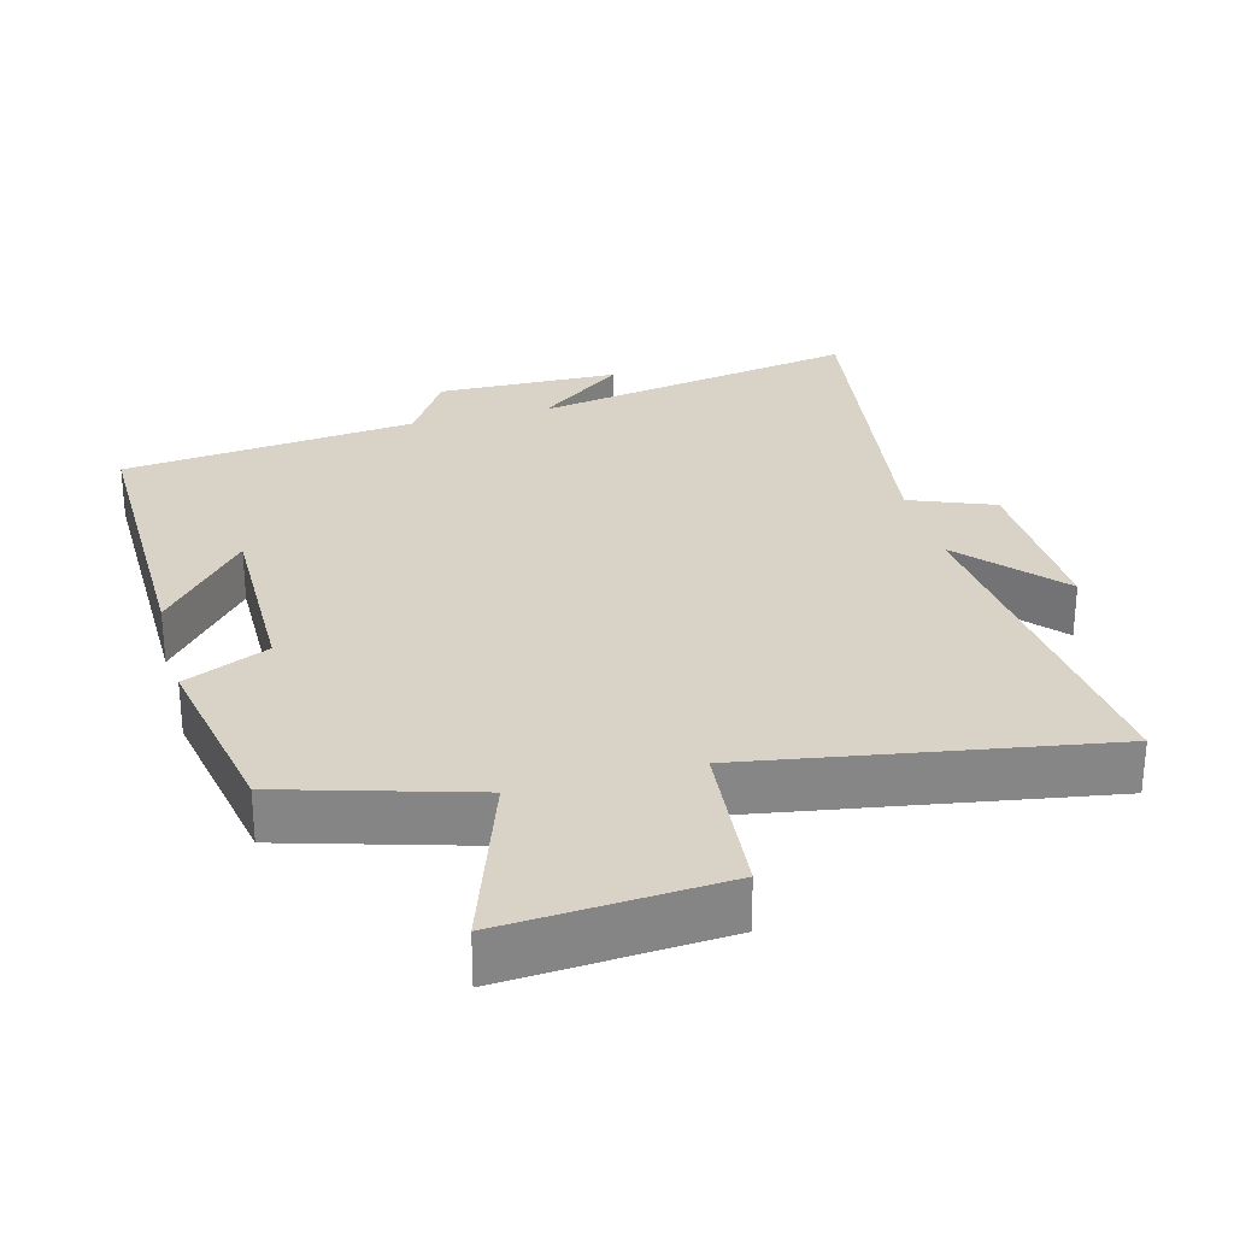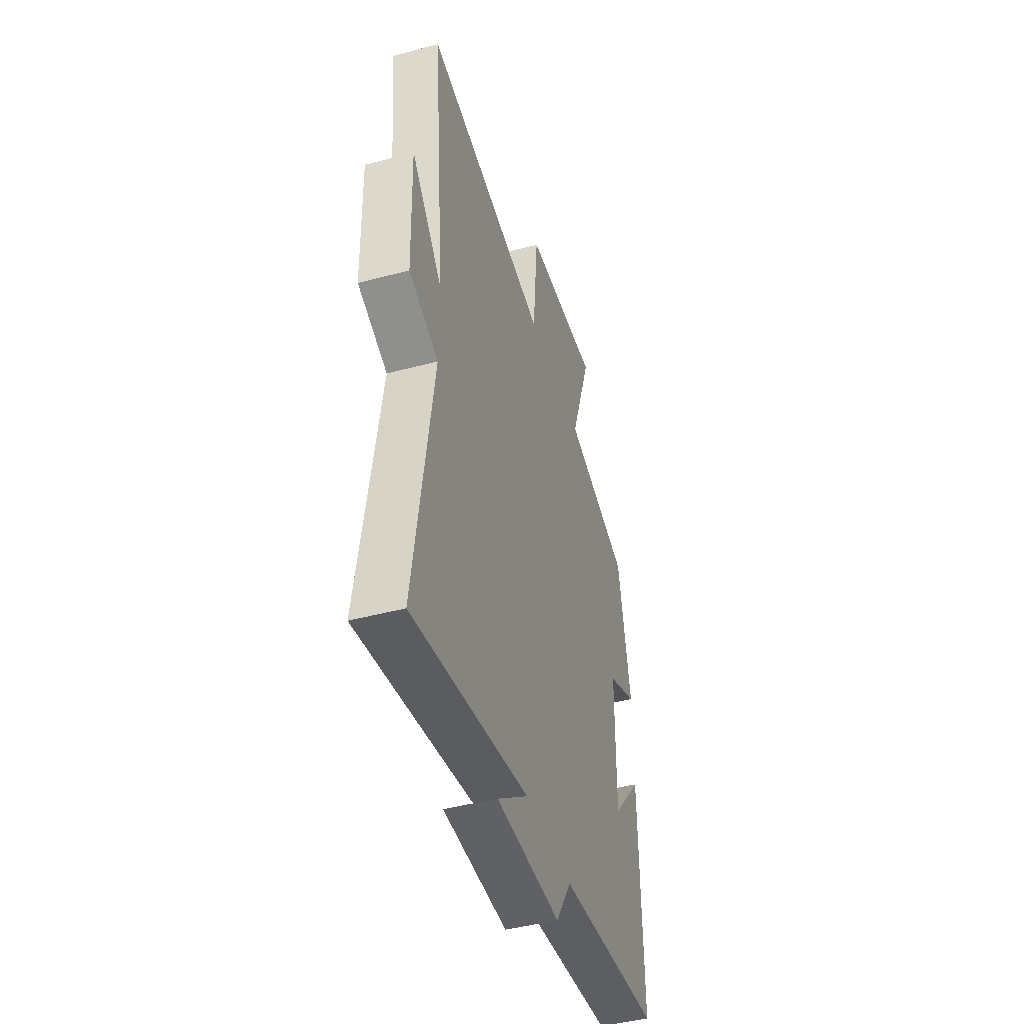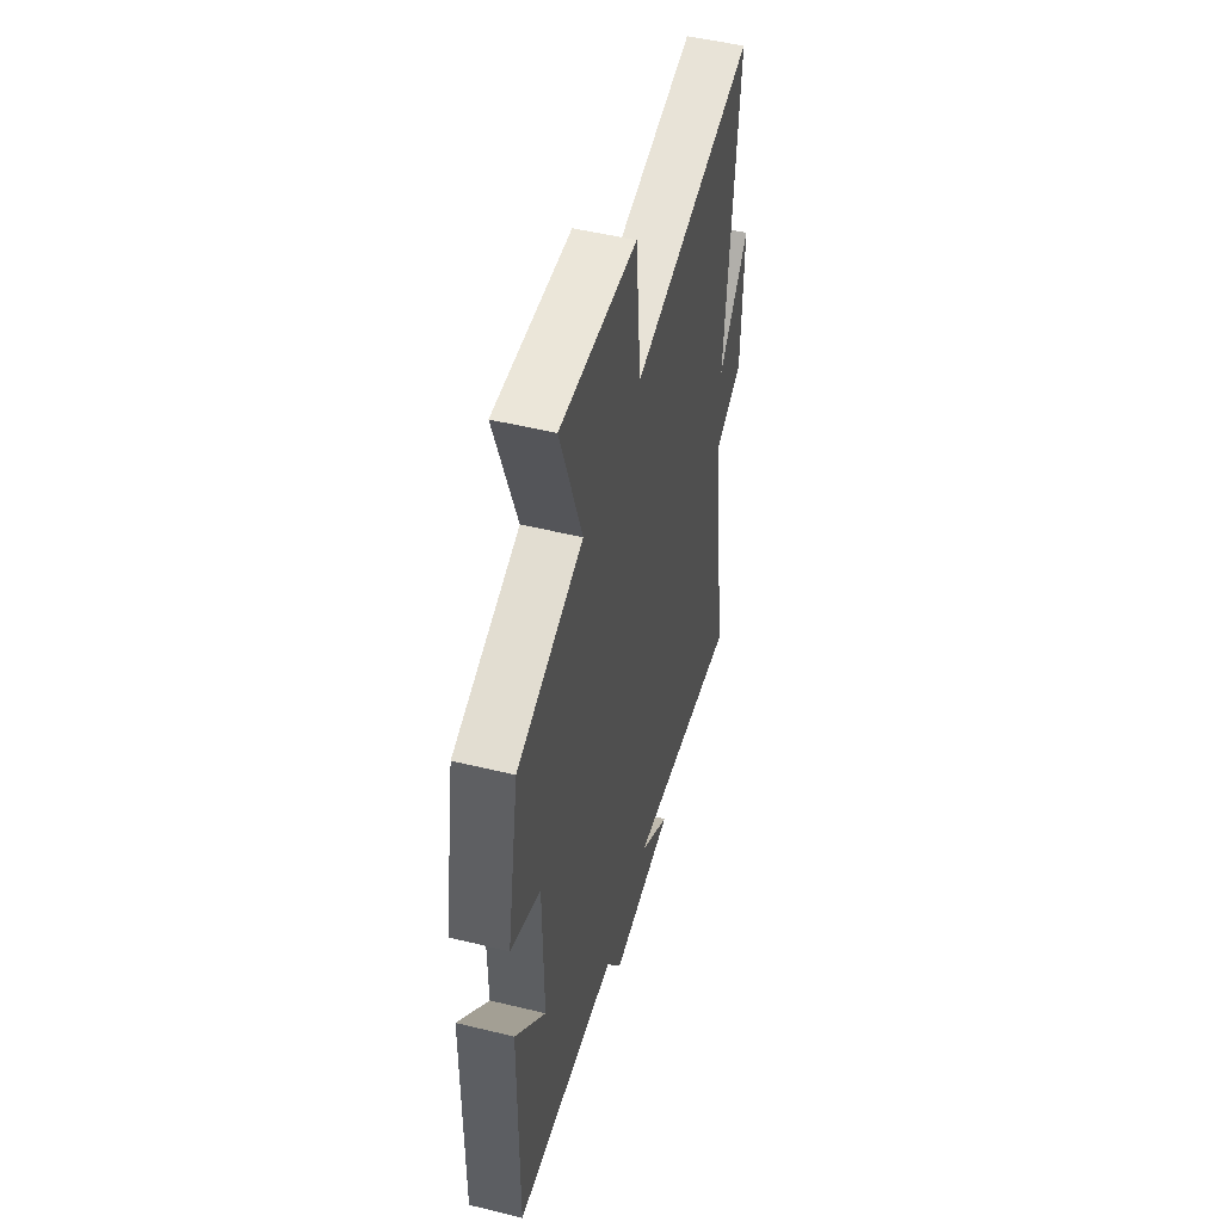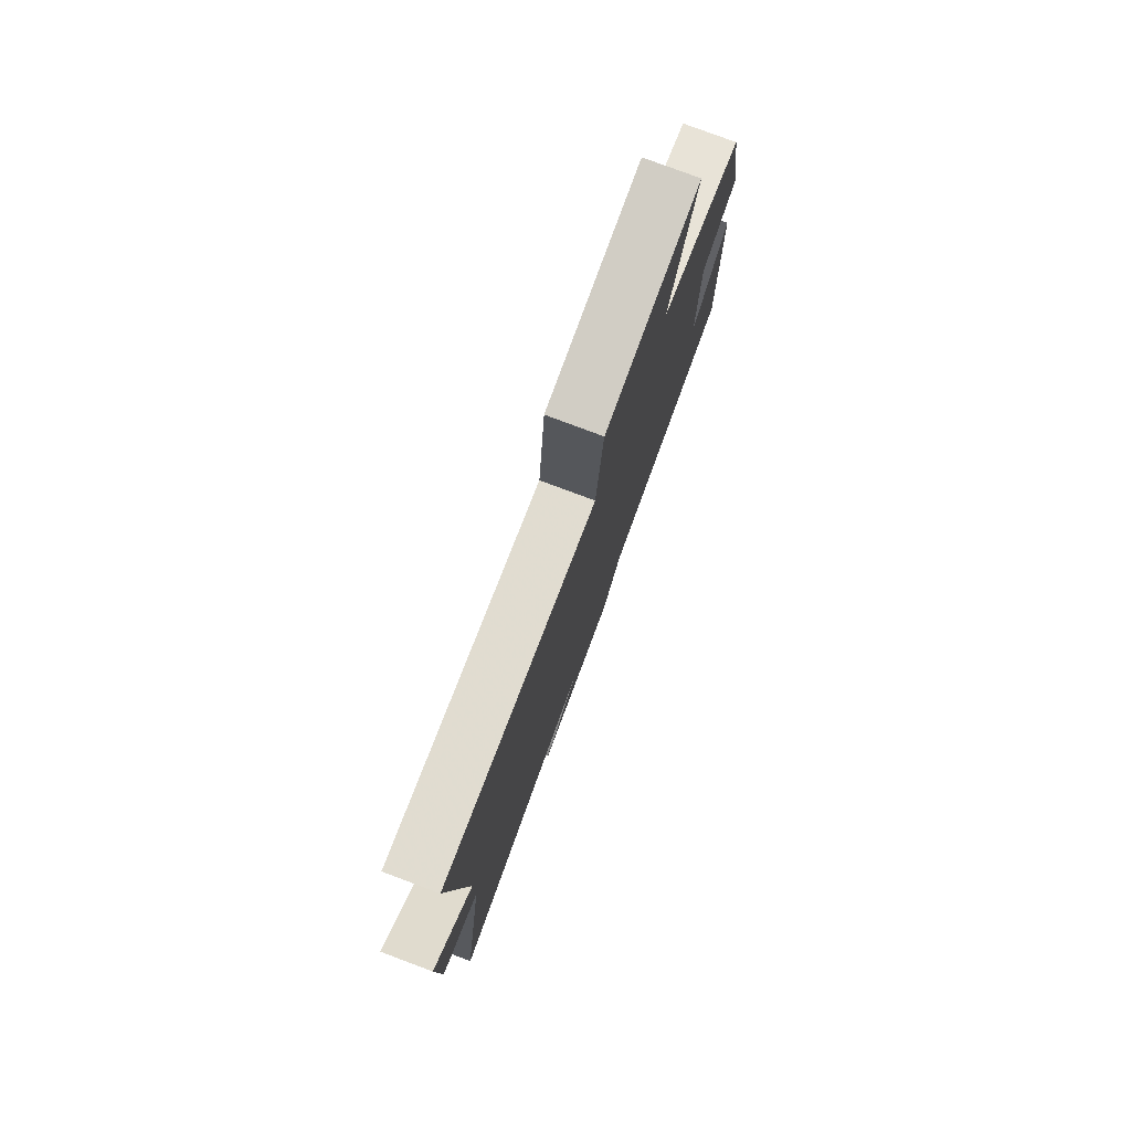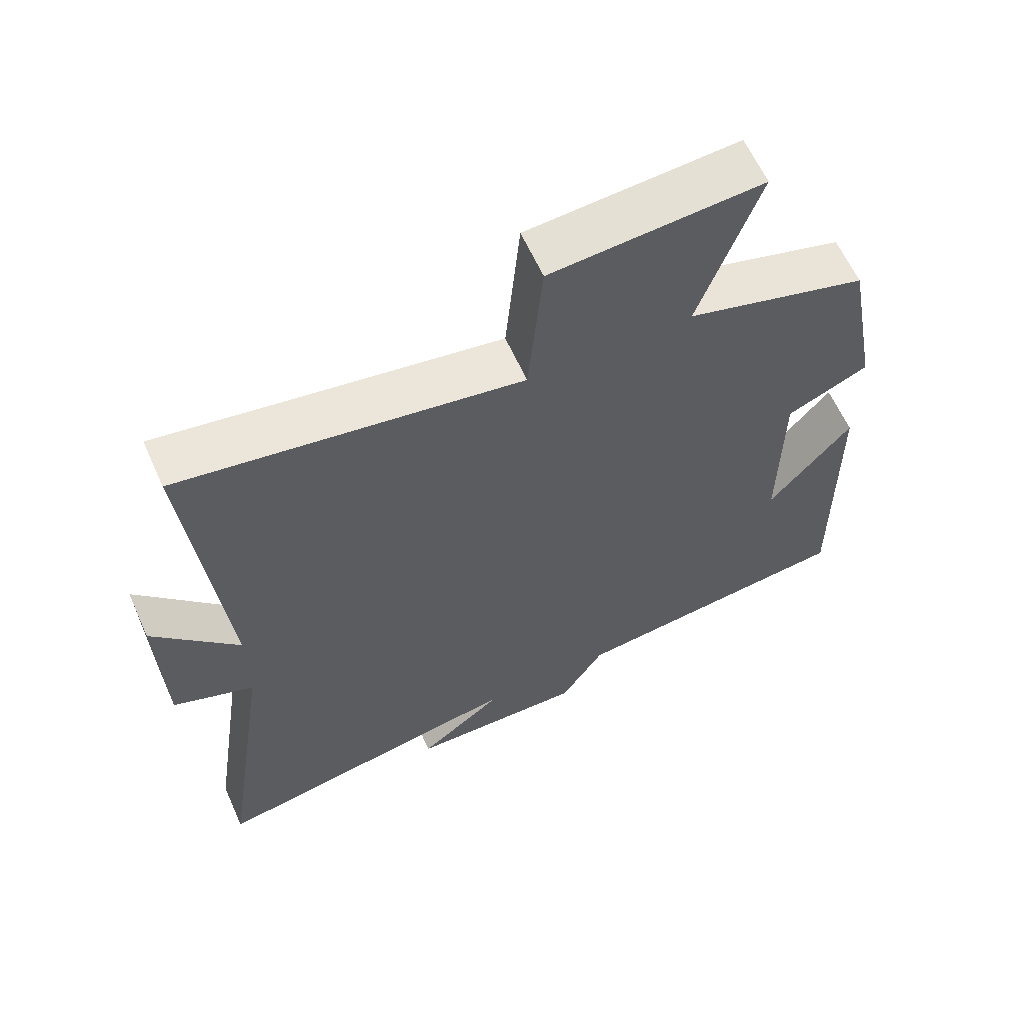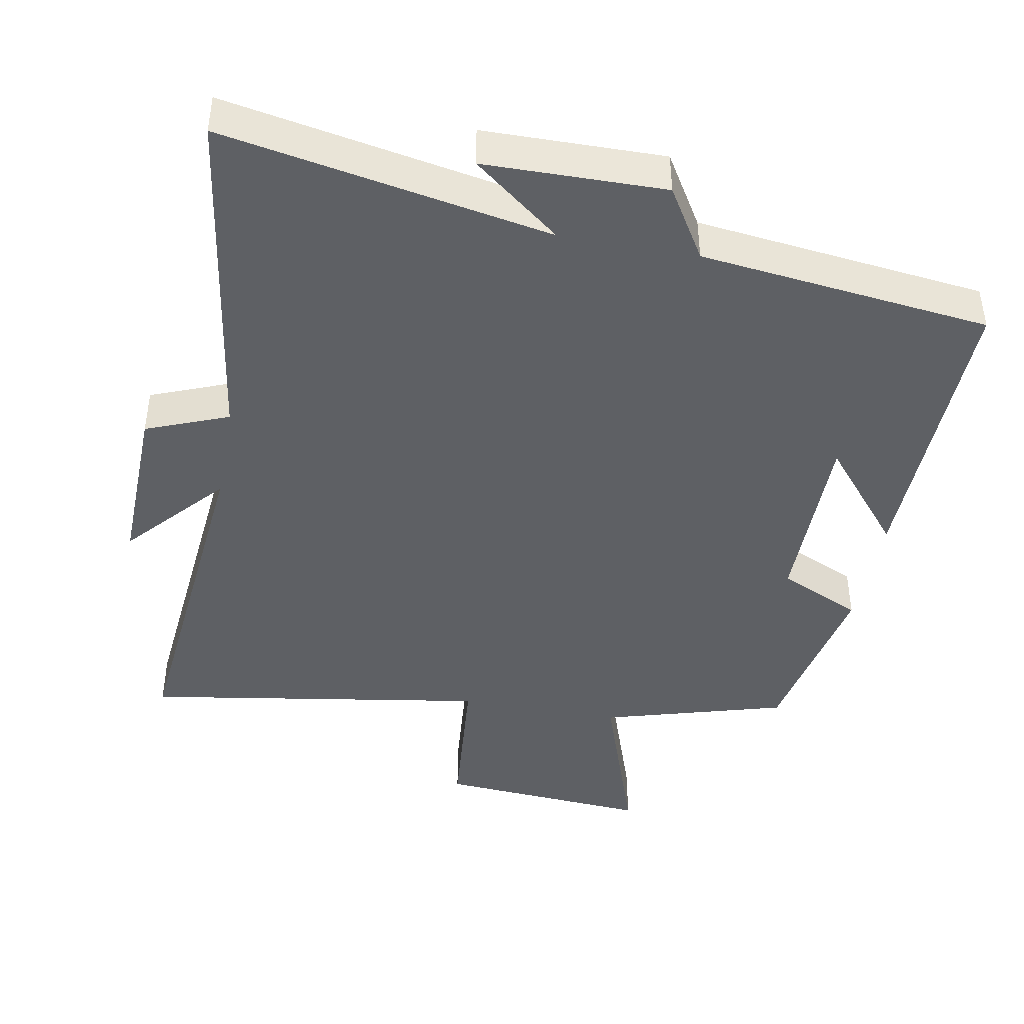
<metadata>
{"format":"obj","ext":"obj","renderer":"f3d","projection":"perspective","resolution":1024,"background":"white","views":[{"elev":28.2,"azim":-14.9,"up":"+Y"},{"elev":-45.3,"azim":107.1,"up":"+Z"},{"elev":50.7,"azim":-75.1,"up":"+Z"},{"elev":78.8,"azim":110.5,"up":"+Z"},{"elev":62.1,"azim":155.8,"up":"+Z"},{"elev":-43.0,"azim":169.4,"up":"+Y"}]}
</metadata>
<code>
v 0.548 0.07 0.581
v 0.5 0.07 0.068
v 0.624 0.07 0.209
v 0.618 0.07 -0.037
v 0.5 0.07 -0.084
v 0.575 0.07 -0.587
v 0.107 0.07 -0.5
v 0.232 0.07 -0.598
v -0.026 0.07 -0.602
v -0.089 0.07 -0.5
v -0.506 0.07 -0.452
v -0.5 0.07 -0.018
v -0.379 0.07 -0.162
v -0.381 0.07 0.108
v -0.5 0.07 0.162
v -0.451 0.07 0.423
v -0.187 0.07 0.5
v -0.274 0.07 0.752
v 0.032 0.07 0.73
v 0.053 0.07 0.5
v 0.548 0 0.581
v 0.5 0 0.068
v 0.624 0 0.209
v 0.618 0 -0.037
v 0.5 0 -0.084
v 0.575 0 -0.587
v 0.107 0 -0.5
v 0.232 0 -0.598
v -0.026 0 -0.602
v -0.089 0 -0.5
v -0.506 0 -0.452
v -0.5 0 -0.018
v -0.379 0 -0.162
v -0.381 0 0.108
v -0.5 0 0.162
v -0.451 0 0.423
v -0.187 0 0.5
v -0.274 0 0.752
v 0.032 0 0.73
v 0.053 0 0.5
f 17 18 19 20
f 15 16 17 20
f 14 15 20 1
f 13 14 1 2
f 11 12 13
f 10 11 13 2
f 7 8 9 10
f 7 10 2
f 5 6 7
f 5 7 2 3
f 3 4 5
f 40 39 38 37
f 40 37 36 35
f 21 40 35 34
f 22 21 34 33
f 33 32 31
f 22 33 31 30
f 30 29 28 27
f 22 30 27
f 27 26 25
f 23 22 27 25
f 25 24 23
f 1 21 22 2
f 2 22 23 3
f 3 23 24 4
f 4 24 25 5
f 5 25 26 6
f 6 26 27 7
f 7 27 28 8
f 8 28 29 9
f 9 29 30 10
f 10 30 31 11
f 11 31 32 12
f 12 32 33 13
f 13 33 34 14
f 14 34 35 15
f 15 35 36 16
f 16 36 37 17
f 17 37 38 18
f 18 38 39 19
f 19 39 40 20
f 20 40 21 1

</code>
